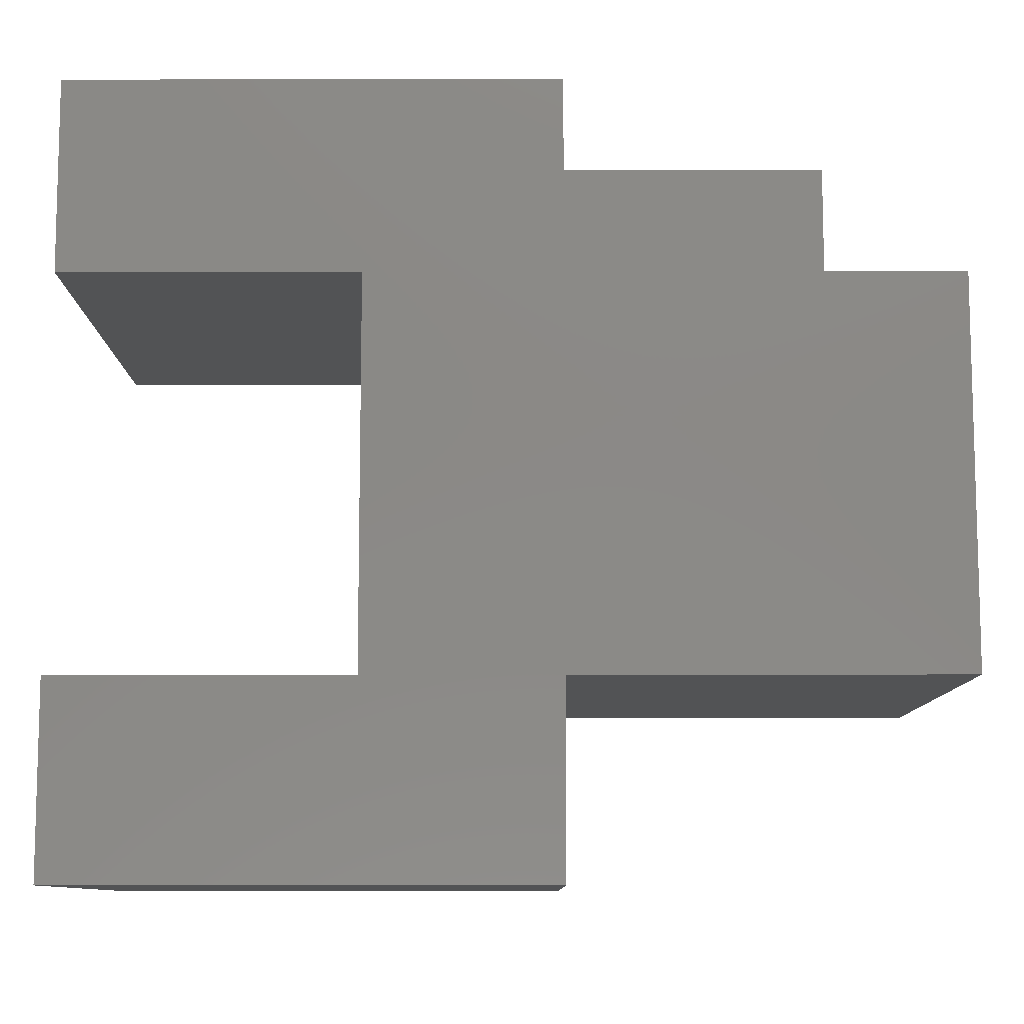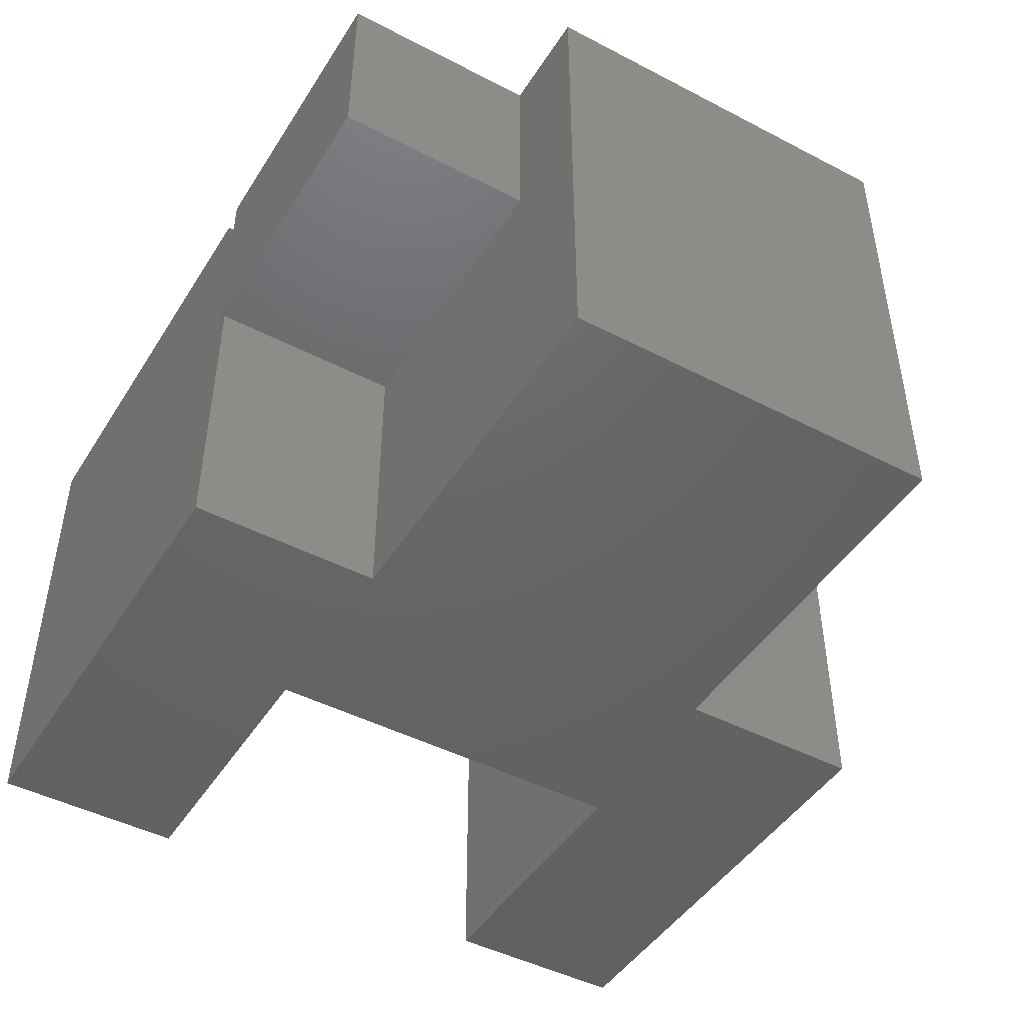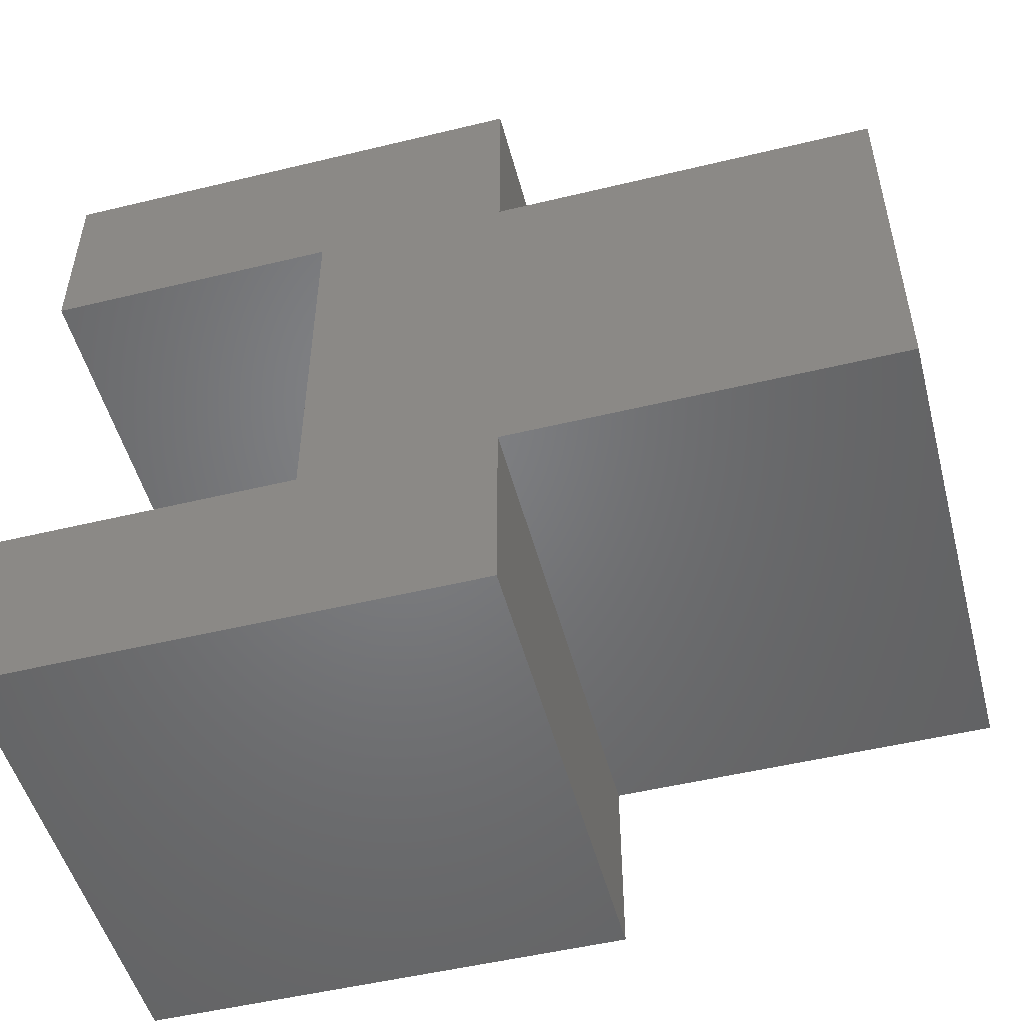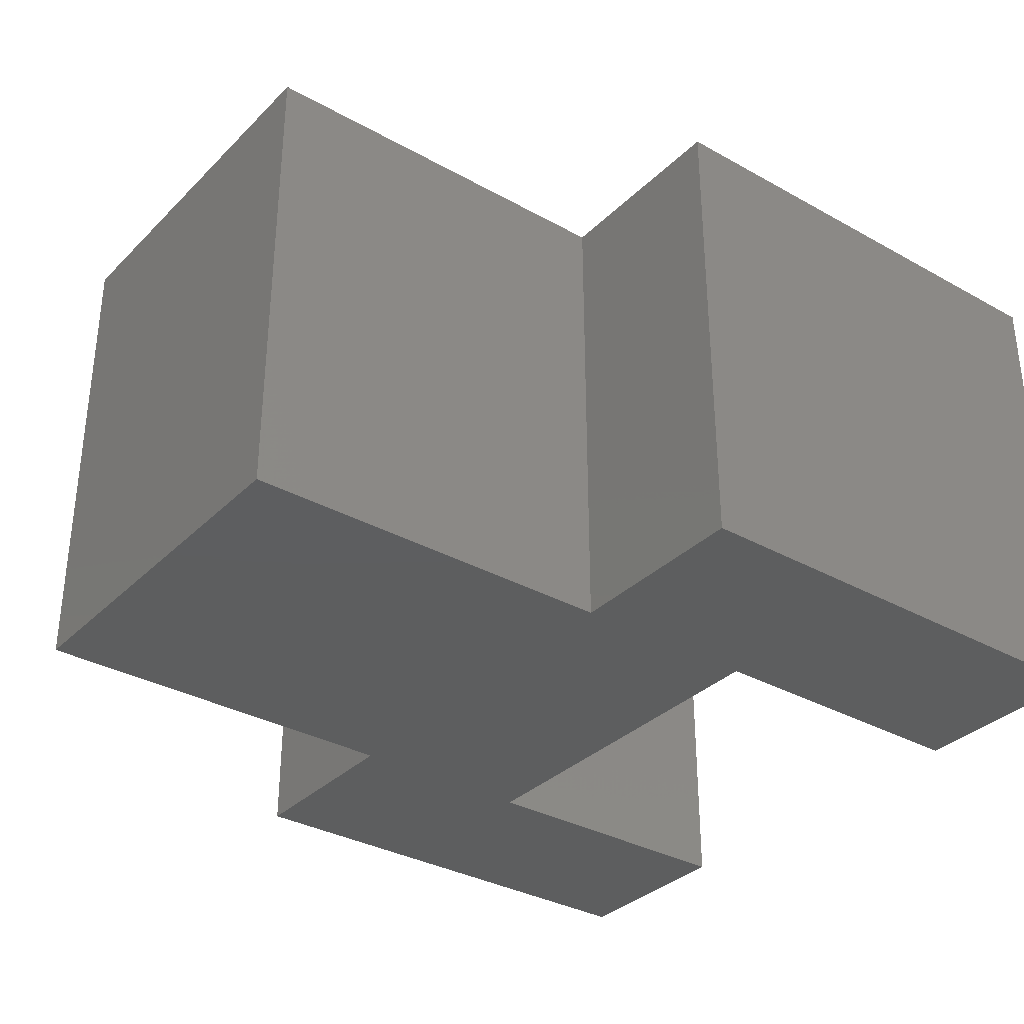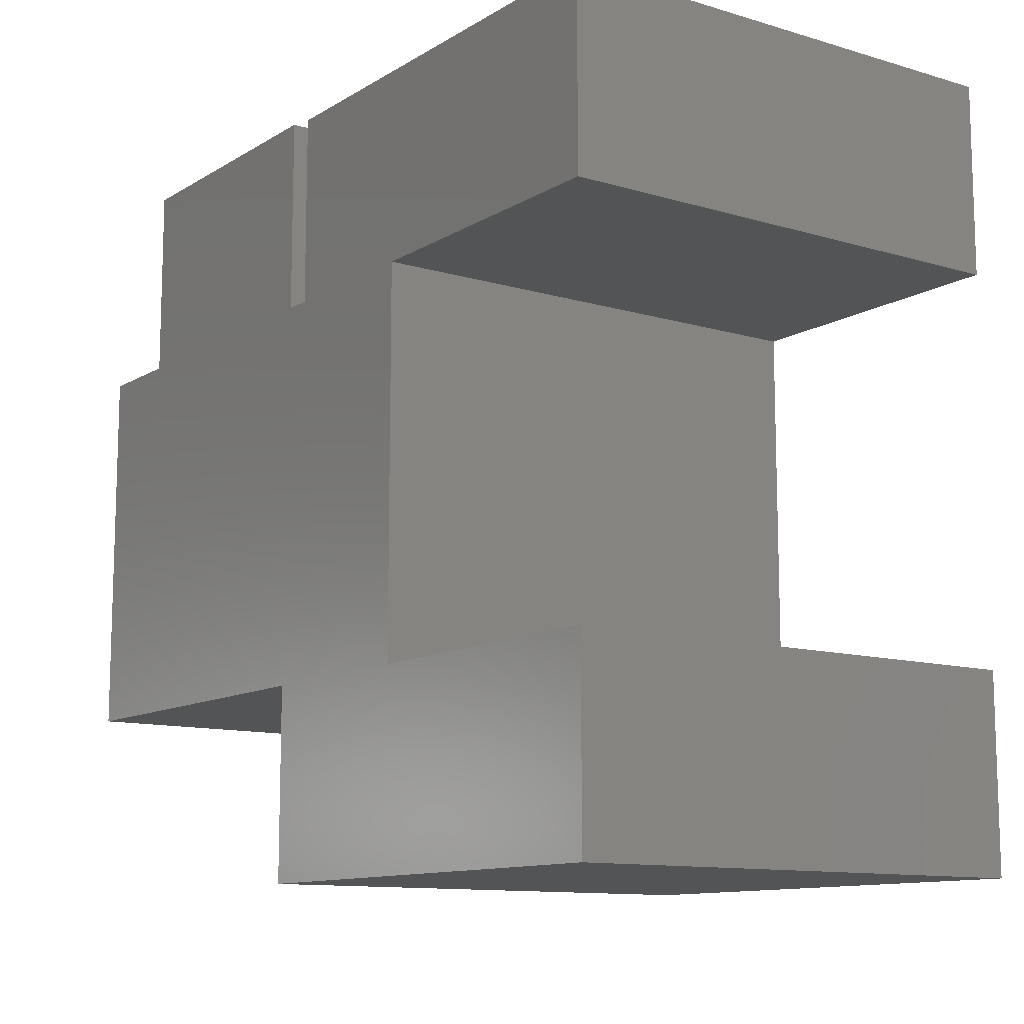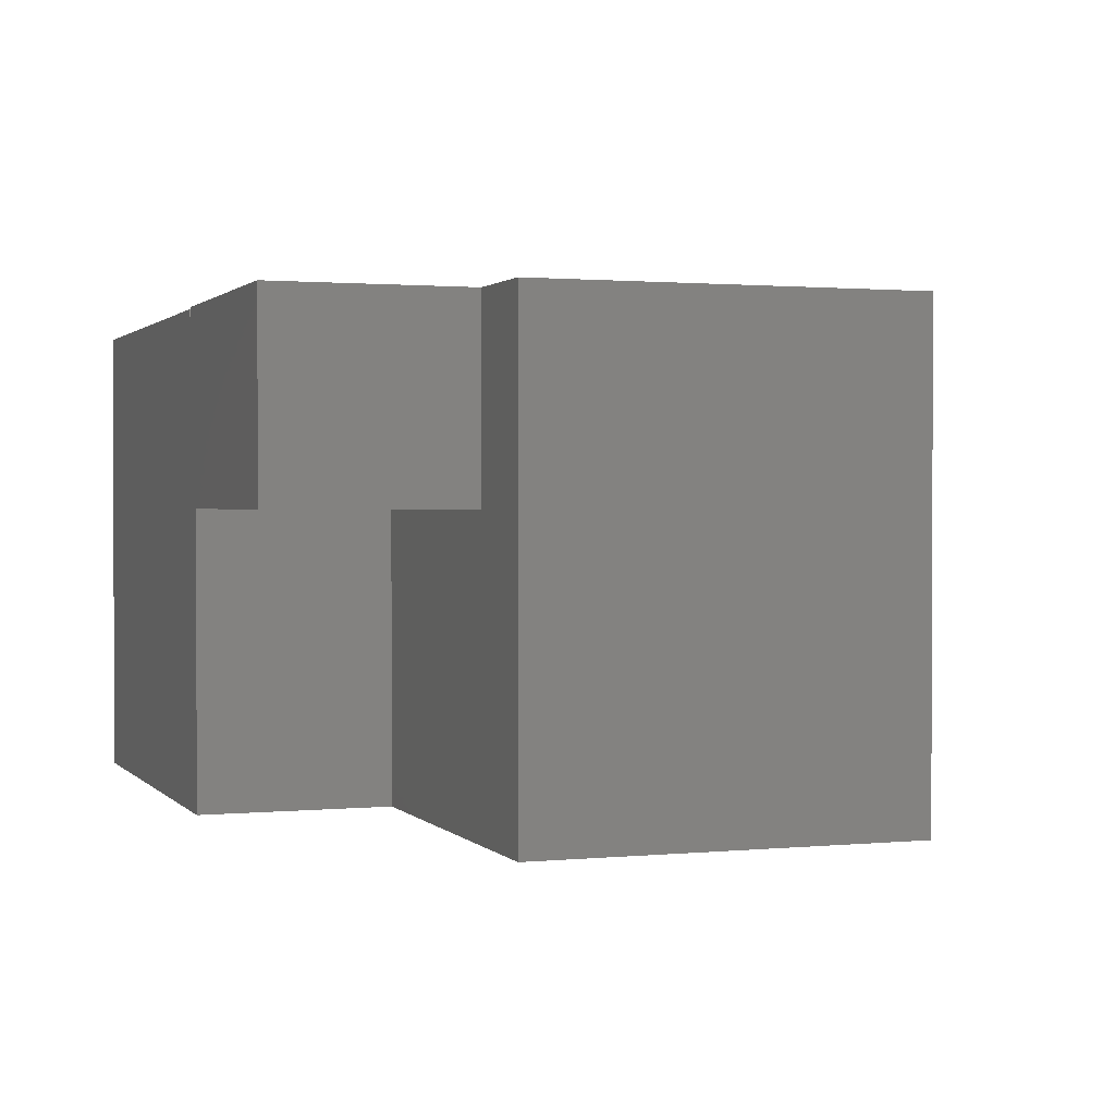
<metadata>
{"format":"stl","ext":"stl","renderer":"f3d","projection":"perspective","resolution":1024,"background":"white","views":[{"elev":-9.8,"azim":0.2,"up":"+Z"},{"elev":-46.1,"azim":59.3,"up":"+Y"},{"elev":-50.8,"azim":14.8,"up":"+Z"},{"elev":-33.5,"azim":142.7,"up":"+Y"},{"elev":-11.5,"azim":-125.5,"up":"+Z"},{"elev":1.3,"azim":70.3,"up":"+Y"}]}
</metadata>
<code>
# stl→obj: 36 verts, 68 faces
v -0.2166 1.737e-17 -0.4491
v -0.2166 5.054e-17 0.1484
v 0.08215 5.054e-17 -0.4491
v 0.08215 3.396e-17 -0.7479
v -0.6719 -4.975e-17 -0.7479
v -0.6719 -3.317e-17 -0.4491
v 0.6797 1.169e-16 -0.4491
v 0.03528 9.239e-17 0.1484
v 0.07812 8.327e-17 0.1484
v 0.5277 1.332e-16 0.1484
v 0.6797 1.639e-16 0.1484
v 0.07812 1.002e-16 0.4531
v 0.5277 1.501e-16 0.4531
v 0.03528 9.509e-17 0.4472
v -0.6719 0 0.1484
v -0.6719 1.658e-17 0.4472
v 0.5277 -0.2969 0.4531
v 0.07812 -0.2969 0.4531
v 0.5277 -0.2969 0.1484
v 0.07812 -0.07141 0.4472
v 0.07812 -0.2969 0.4472
v 0.07812 -0.07141 0.1484
v 0.08215 -0.2969 0.4472
v 0.08215 -0.2969 0.1484
v 0.08215 -0.75 0.1484
v 0.6797 -0.75 0.1484
v 0.08215 -0.75 0.4472
v -0.6719 -0.75 0.4472
v 0.6797 -0.75 -0.4491
v -0.2166 -0.75 0.1484
v -0.2166 -0.75 -0.4491
v -0.6719 -0.75 0.1484
v 0.08215 -0.75 -0.7479
v -0.6719 -0.75 -0.7479
v 0.08215 -0.75 -0.4491
v -0.6719 -0.75 -0.4491
f 1 2 3
f 1 3 4
f 1 4 5
f 1 5 6
f 7 3 2
f 7 2 8
f 7 8 9
f 7 9 10
f 7 10 11
f 9 12 10
f 10 12 13
f 8 2 14
f 14 2 15
f 14 15 16
f 17 13 18
f 18 13 12
f 19 10 17
f 17 10 13
f 18 20 21
f 9 22 12
f 12 22 20
f 12 20 18
f 17 18 21
f 17 21 23
f 17 23 24
f 17 24 19
f 25 26 24
f 24 26 19
f 26 11 19
f 19 11 10
f 9 8 22
f 24 23 25
f 25 23 27
f 27 23 21
f 20 14 21
f 14 16 21
f 21 16 28
f 21 28 27
f 22 8 20
f 20 8 14
f 7 11 29
f 29 11 26
f 2 1 30
f 30 1 31
f 15 2 32
f 32 2 30
f 33 34 4
f 4 34 5
f 29 26 25
f 29 25 30
f 29 30 35
f 31 36 34
f 31 34 33
f 31 33 35
f 31 35 30
f 28 32 27
f 27 32 30
f 27 30 25
f 4 3 33
f 33 3 35
f 35 3 29
f 29 3 7
f 6 36 1
f 1 36 31
f 6 5 36
f 36 5 34
f 16 15 28
f 28 15 32

</code>
